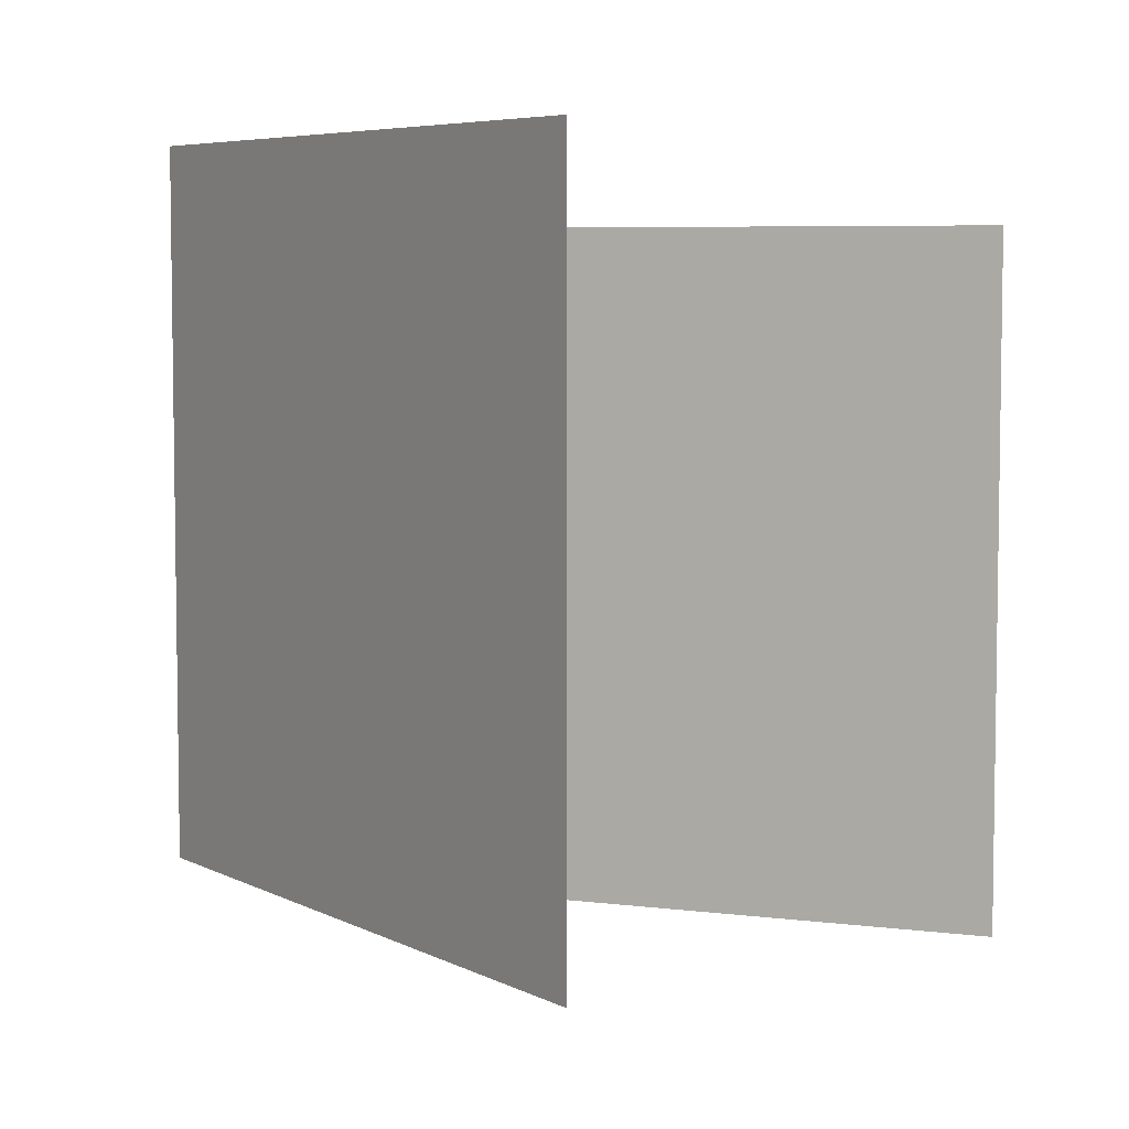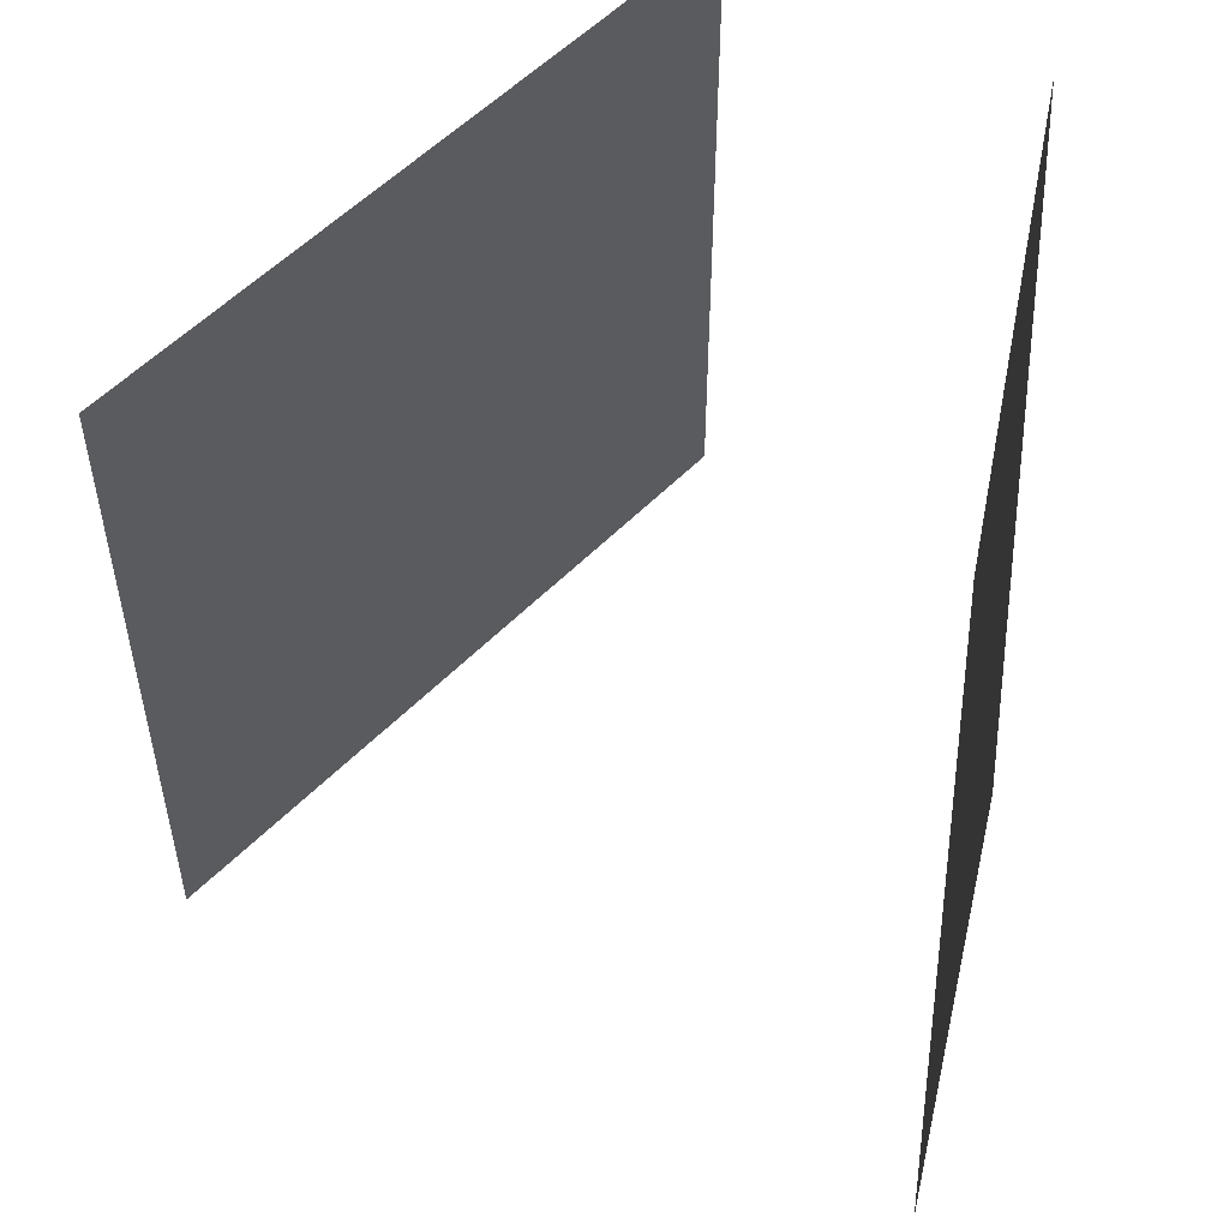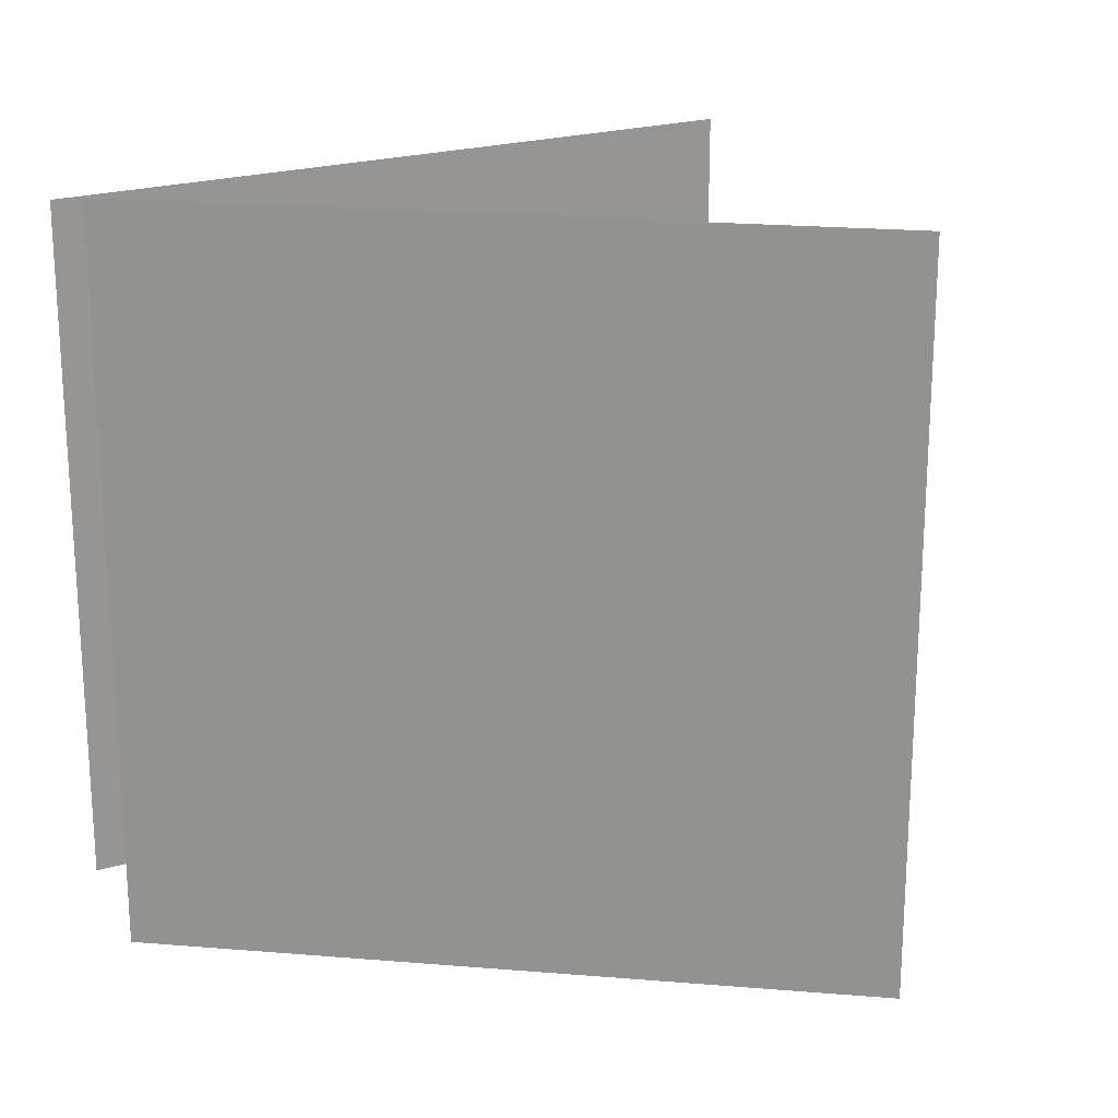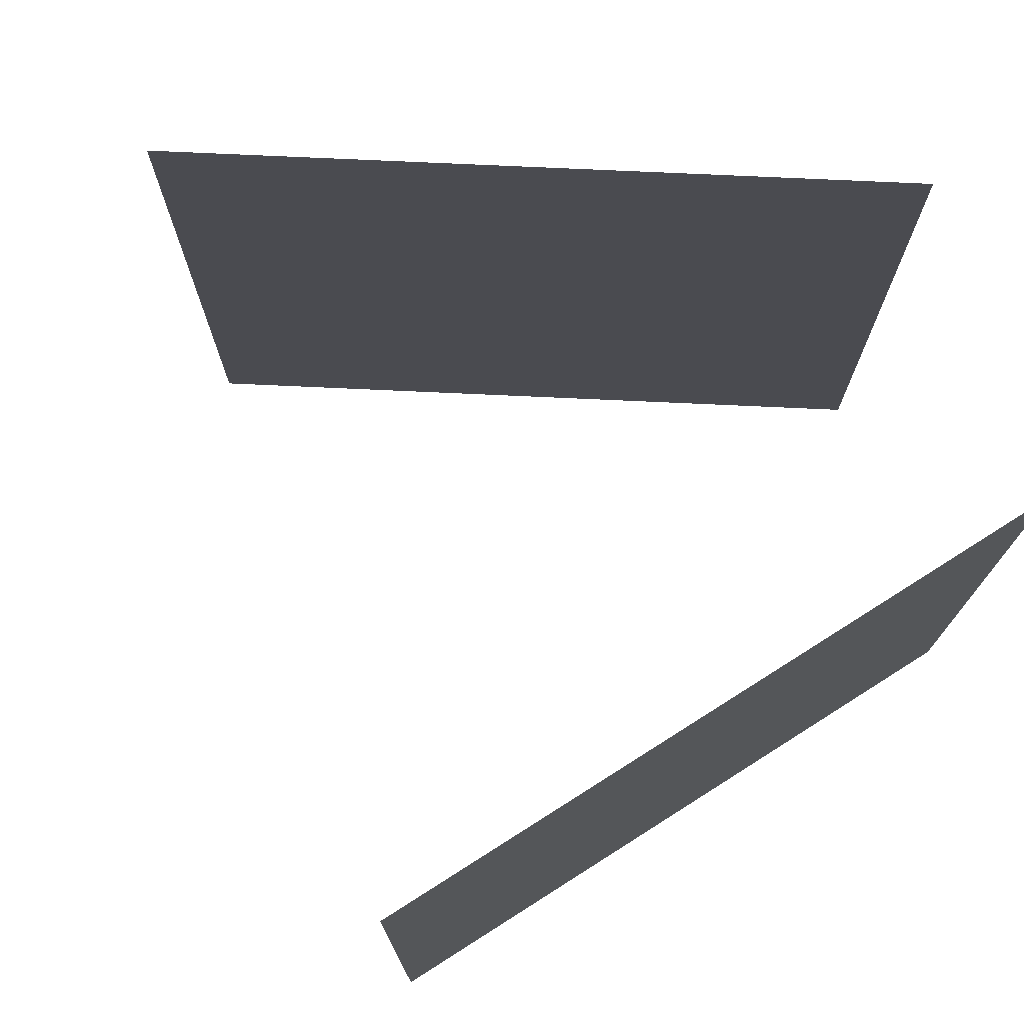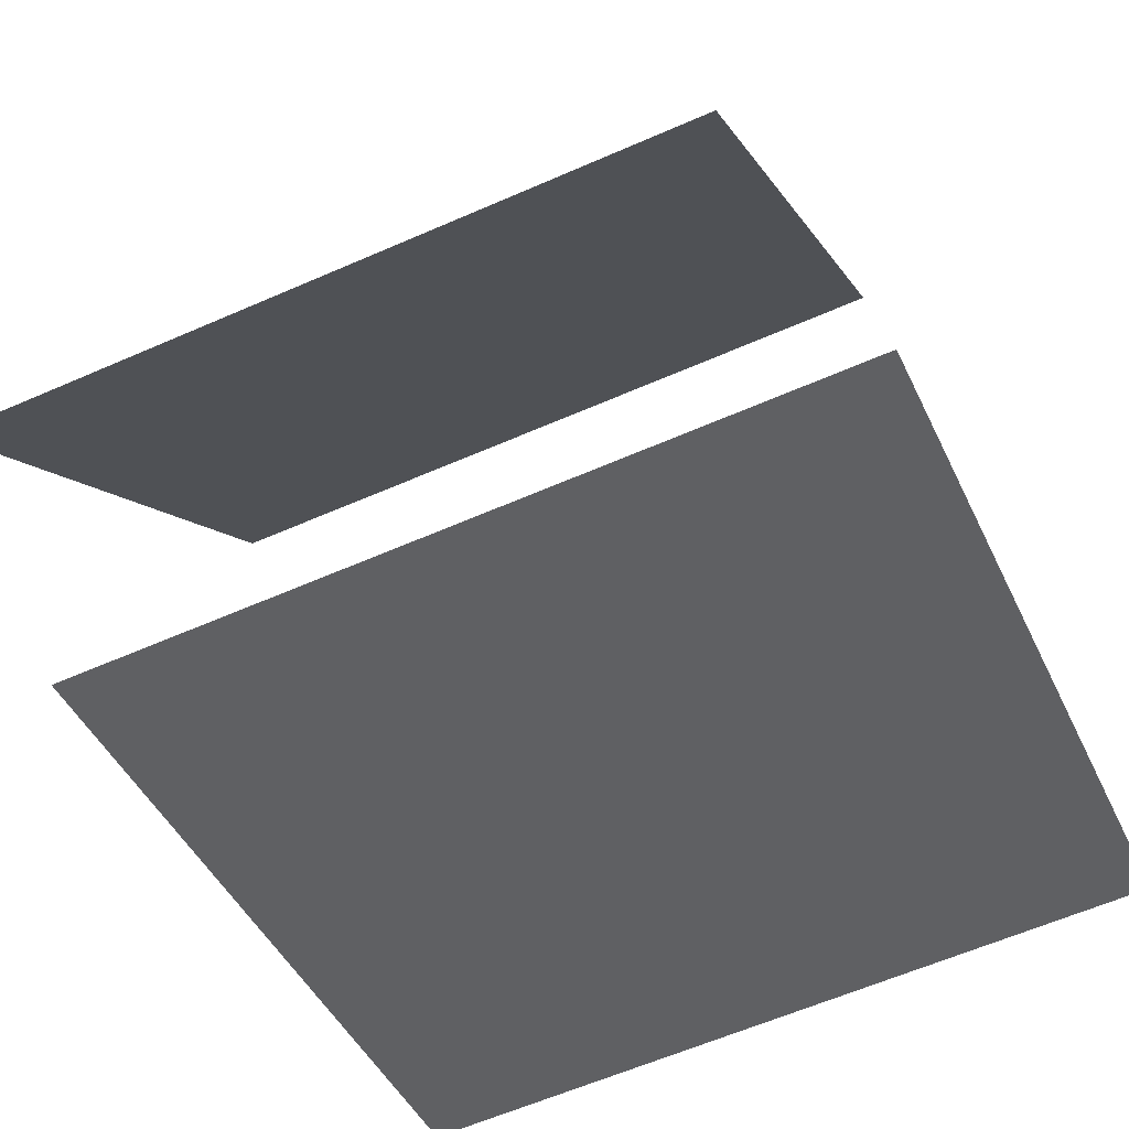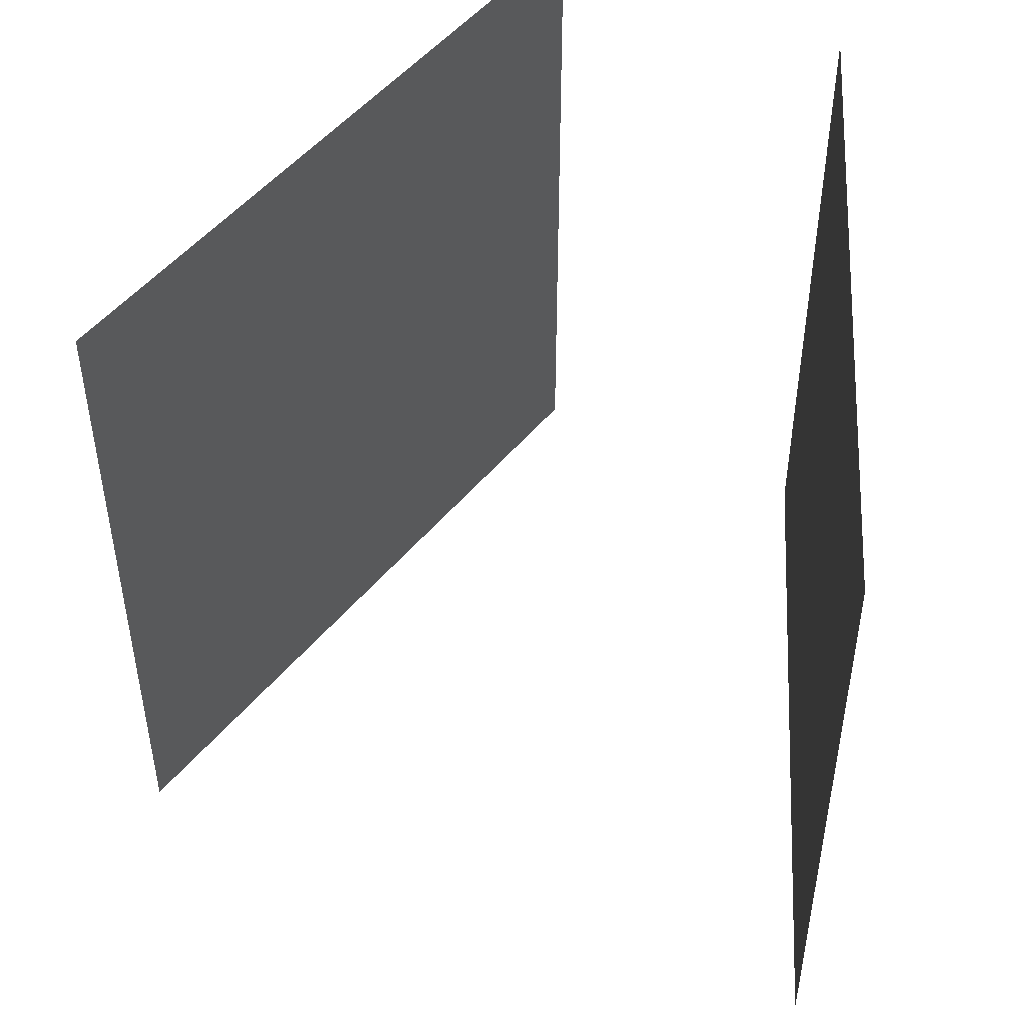
<metadata>
{"format":"obj","ext":"obj","renderer":"f3d","projection":"perspective","resolution":1024,"background":"white","views":[{"elev":5.9,"azim":6.7,"up":"+Y"},{"elev":54.7,"azim":83.1,"up":"+Y"},{"elev":22.3,"azim":-41.8,"up":"+Y"},{"elev":75.6,"azim":132.6,"up":"+Y"},{"elev":-59.9,"azim":-65.7,"up":"+Z"},{"elev":50.2,"azim":77.9,"up":"+Y"}]}
</metadata>
<code>
v  23.27 9.843 12.47
v  32.73 9.843 15
v  32.73 0.0532 15
v  23.27 0.0531 12.47
g boomlinks001
f 4 3 2 1
v  21.51 10.91 16.08
v  27.8 10.91 23.58
v  27.8 1.119 23.58
v  21.51 1.119 16.08
g boomlinks
f 5 6 7 8

</code>
